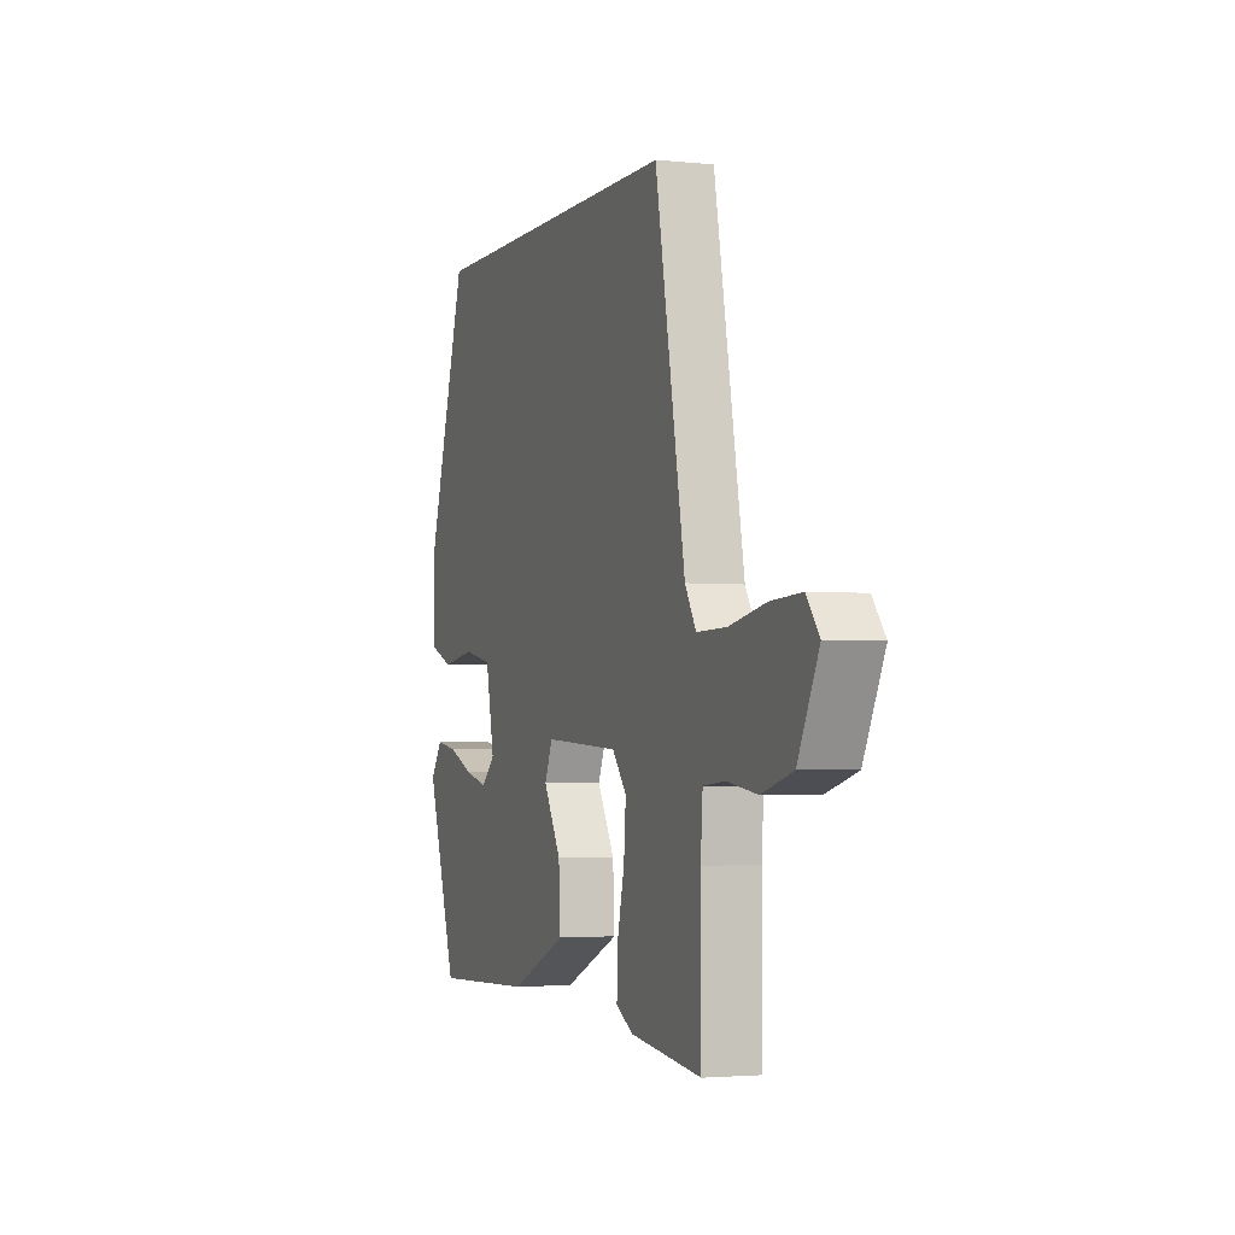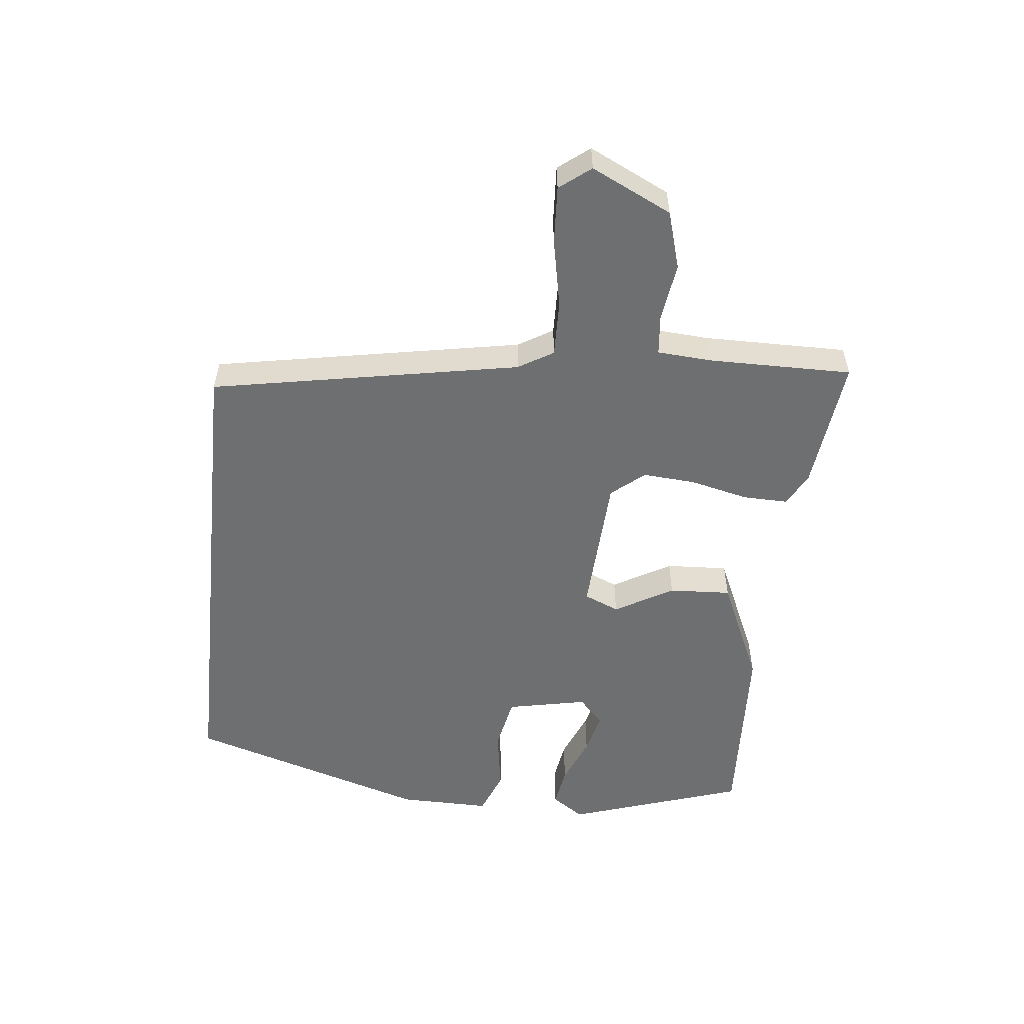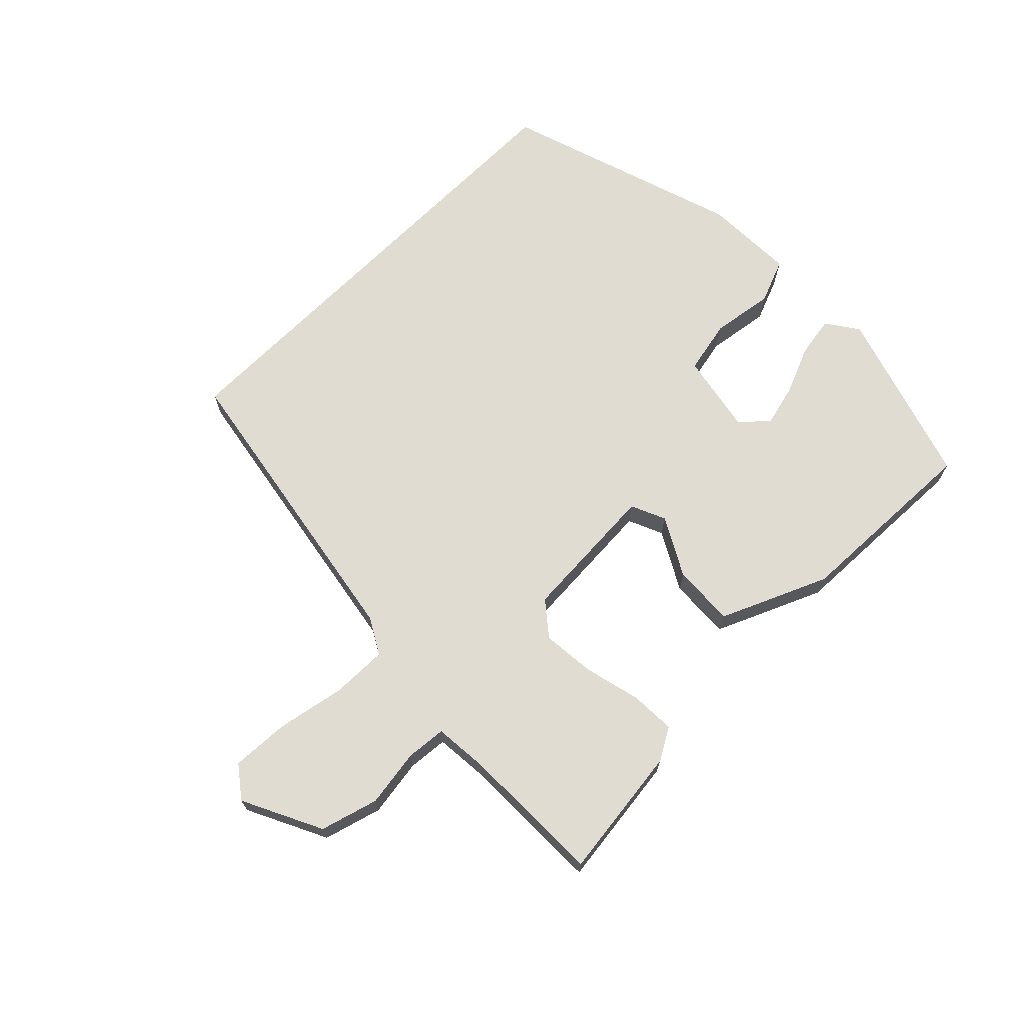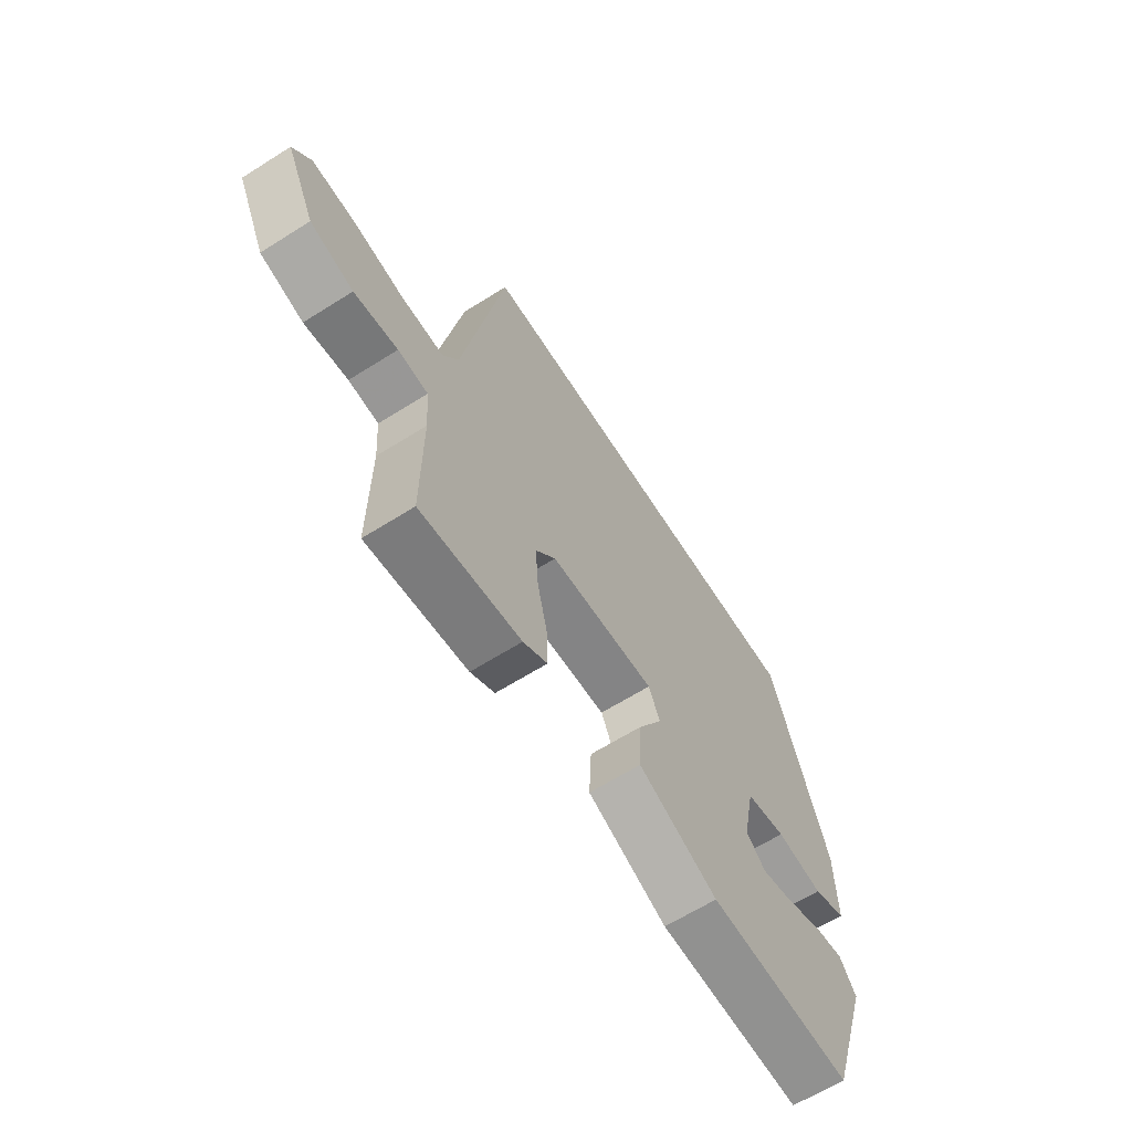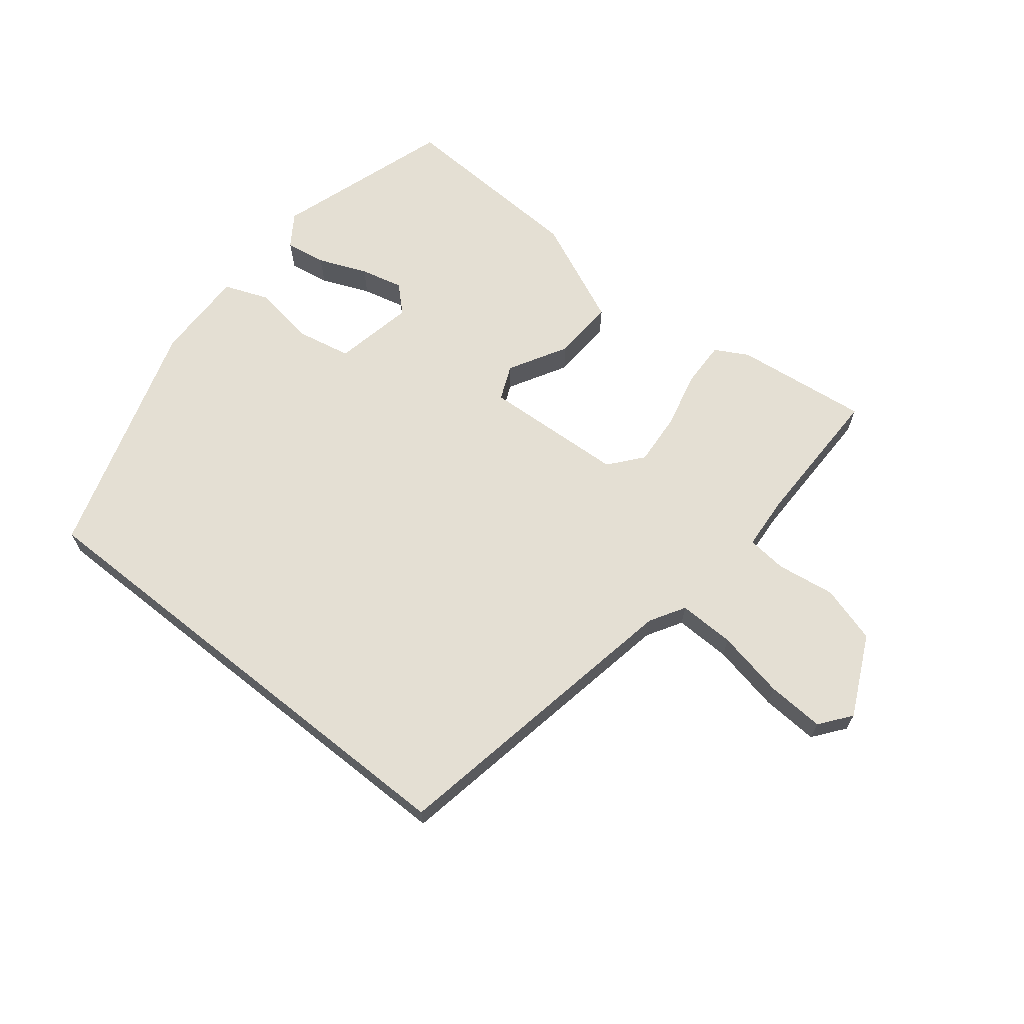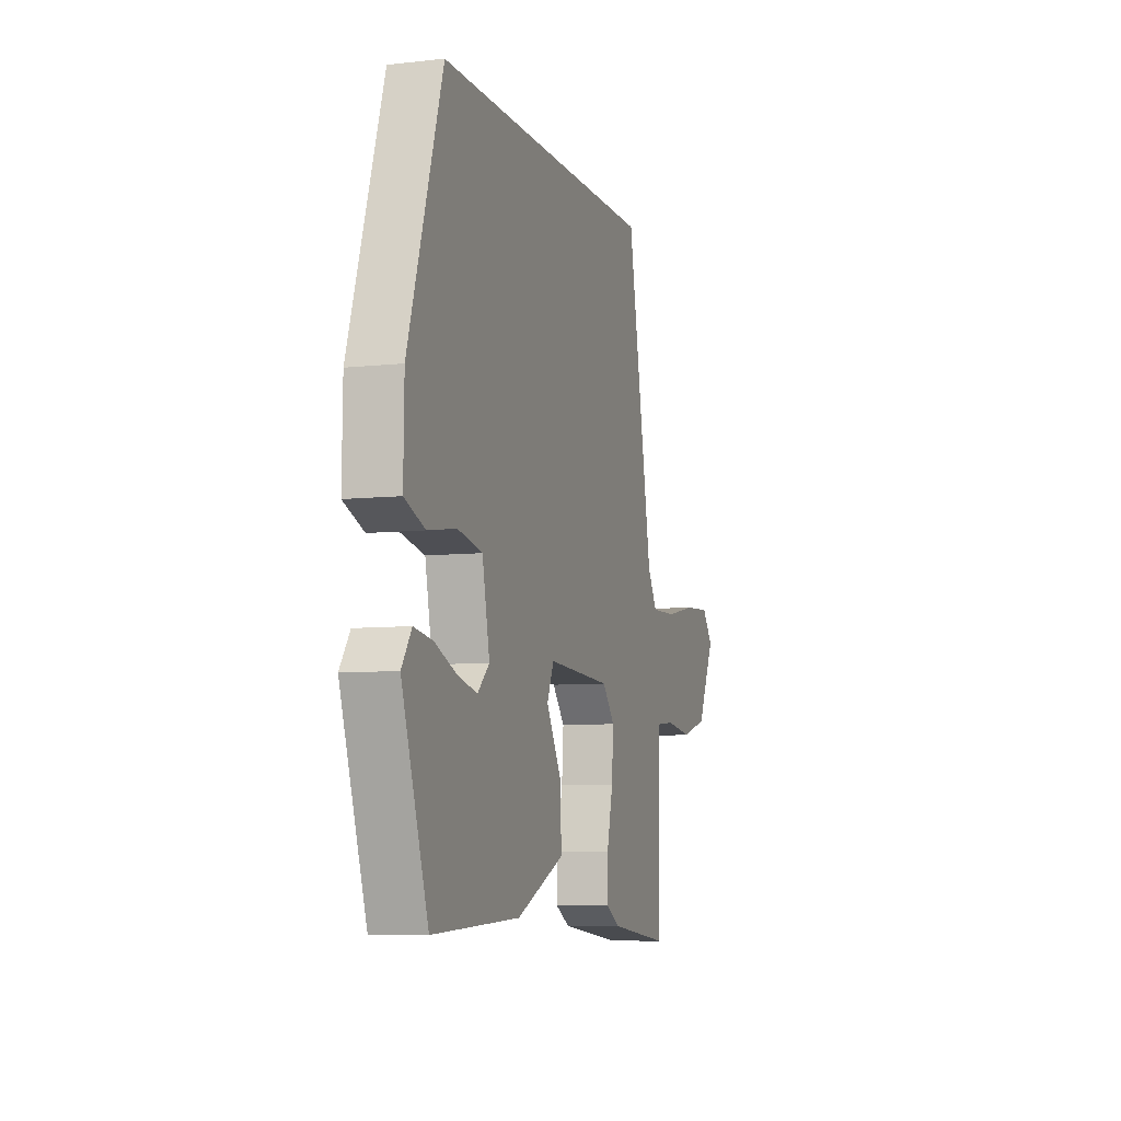
<metadata>
{"format":"obj","ext":"obj","renderer":"f3d","projection":"perspective","resolution":1024,"background":"white","views":[{"elev":-2.7,"azim":69.8,"up":"+Z"},{"elev":-54.6,"azim":84.0,"up":"+Y"},{"elev":69.1,"azim":134.9,"up":"+Y"},{"elev":-64.0,"azim":122.5,"up":"+Z"},{"elev":66.4,"azim":38.6,"up":"+Y"},{"elev":-7.3,"azim":-72.3,"up":"+Z"}]}
</metadata>
<code>
v -0.387 0.07 0.5
v 0.367 0.07 0.5
v 0.454 0.07 0.023
v 0.486 0.07 -0.031
v 0.573 0.07 -0.029
v 0.679 0.07 -0.008
v 0.768 0.07 -0.003
v 0.805 0.07 -0.051
v 0.745 0.07 -0.175
v 0.656 0.07 -0.201
v 0.566 0.07 -0.188
v 0.504 0.07 -0.194
v 0.498 0.07 -0.278
v 0.499 0.07 -0.5
v 0.292 0.07 -0.475
v 0.242 0.07 -0.447
v 0.244 0.07 -0.377
v 0.265 0.07 -0.288
v 0.271 0.07 -0.207
v 0.229 0.07 -0.156
v 0.01 0.07 -0.144
v -0.013 0.07 -0.198
v 0.038 0.07 -0.288
v 0.043 0.07 -0.384
v -0.121 0.07 -0.457
v -0.418 0.07 -0.47
v -0.507 0.07 -0.197
v -0.473 0.07 -0.147
v -0.41 0.07 -0.157
v -0.335 0.07 -0.188
v -0.269 0.07 -0.204
v -0.229 0.07 -0.166
v -0.254 0.07 -0.042
v -0.338 0.07 -0.025
v -0.435 0.07 -0.04
v -0.504 0.07 -0.013
v -0.502 0.07 0.129
v -0.387 0 0.5
v 0.367 0 0.5
v 0.454 0 0.023
v 0.486 0 -0.031
v 0.573 0 -0.029
v 0.679 0 -0.008
v 0.768 0 -0.003
v 0.805 0 -0.051
v 0.745 0 -0.175
v 0.656 0 -0.201
v 0.566 0 -0.188
v 0.504 0 -0.194
v 0.498 0 -0.278
v 0.499 0 -0.5
v 0.292 0 -0.475
v 0.242 0 -0.447
v 0.244 0 -0.377
v 0.265 0 -0.288
v 0.271 0 -0.207
v 0.229 0 -0.156
v 0.01 0 -0.144
v -0.013 0 -0.198
v 0.038 0 -0.288
v 0.043 0 -0.384
v -0.121 0 -0.457
v -0.418 0 -0.47
v -0.507 0 -0.197
v -0.473 0 -0.147
v -0.41 0 -0.157
v -0.335 0 -0.188
v -0.269 0 -0.204
v -0.229 0 -0.166
v -0.254 0 -0.042
v -0.338 0 -0.025
v -0.435 0 -0.04
v -0.504 0 -0.013
v -0.502 0 0.129
f 34 35 36 37
f 33 34 37 1
f 27 28 29 30
f 27 30 31
f 26 27 31
f 25 26 31 32
f 22 23 24 25
f 15 16 17 18
f 13 14 15 18
f 12 13 18 19
f 11 12 19 20
f 9 10 11
f 8 9 11 20
f 5 6 7 8
f 4 5 8 20
f 33 1 2 3
f 22 25 32 33
f 21 22 33
f 20 21 33
f 3 4 20 33
f 74 73 72 71
f 38 74 71 70
f 67 66 65 64
f 68 67 64
f 68 64 63
f 69 68 63 62
f 62 61 60 59
f 55 54 53 52
f 55 52 51 50
f 56 55 50 49
f 57 56 49 48
f 48 47 46
f 57 48 46 45
f 45 44 43 42
f 57 45 42 41
f 40 39 38 70
f 70 69 62 59
f 70 59 58
f 70 58 57
f 70 57 41 40
f 1 38 39 2
f 2 39 40 3
f 3 40 41 4
f 4 41 42 5
f 5 42 43 6
f 6 43 44 7
f 7 44 45 8
f 8 45 46 9
f 9 46 47 10
f 10 47 48 11
f 11 48 49 12
f 12 49 50 13
f 13 50 51 14
f 14 51 52 15
f 15 52 53 16
f 16 53 54 17
f 17 54 55 18
f 18 55 56 19
f 19 56 57 20
f 20 57 58 21
f 21 58 59 22
f 22 59 60 23
f 23 60 61 24
f 24 61 62 25
f 25 62 63 26
f 26 63 64 27
f 27 64 65 28
f 28 65 66 29
f 29 66 67 30
f 30 67 68 31
f 31 68 69 32
f 32 69 70 33
f 33 70 71 34
f 34 71 72 35
f 35 72 73 36
f 36 73 74 37
f 37 74 38 1

</code>
